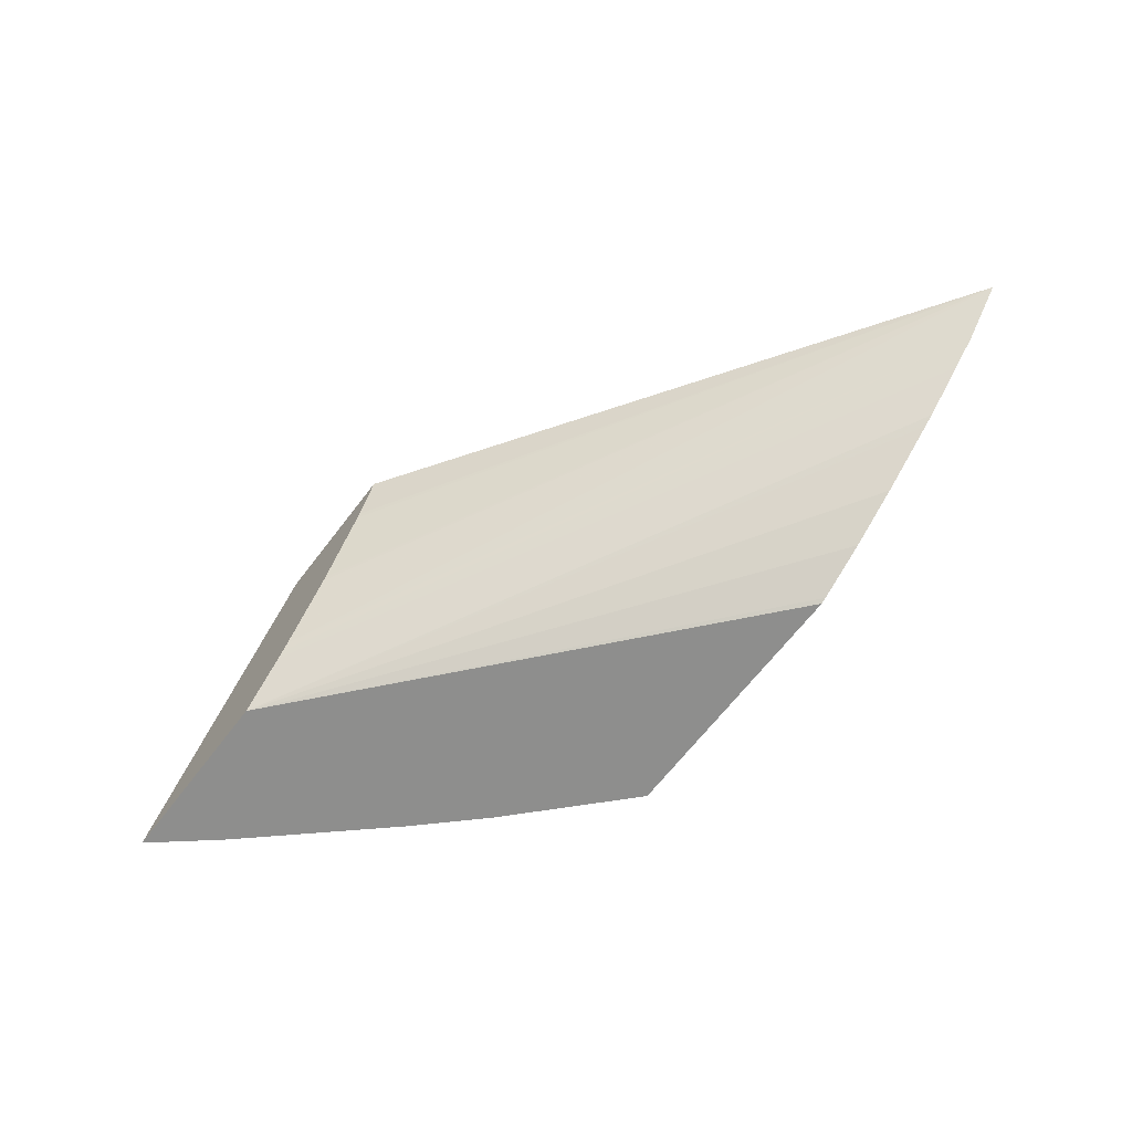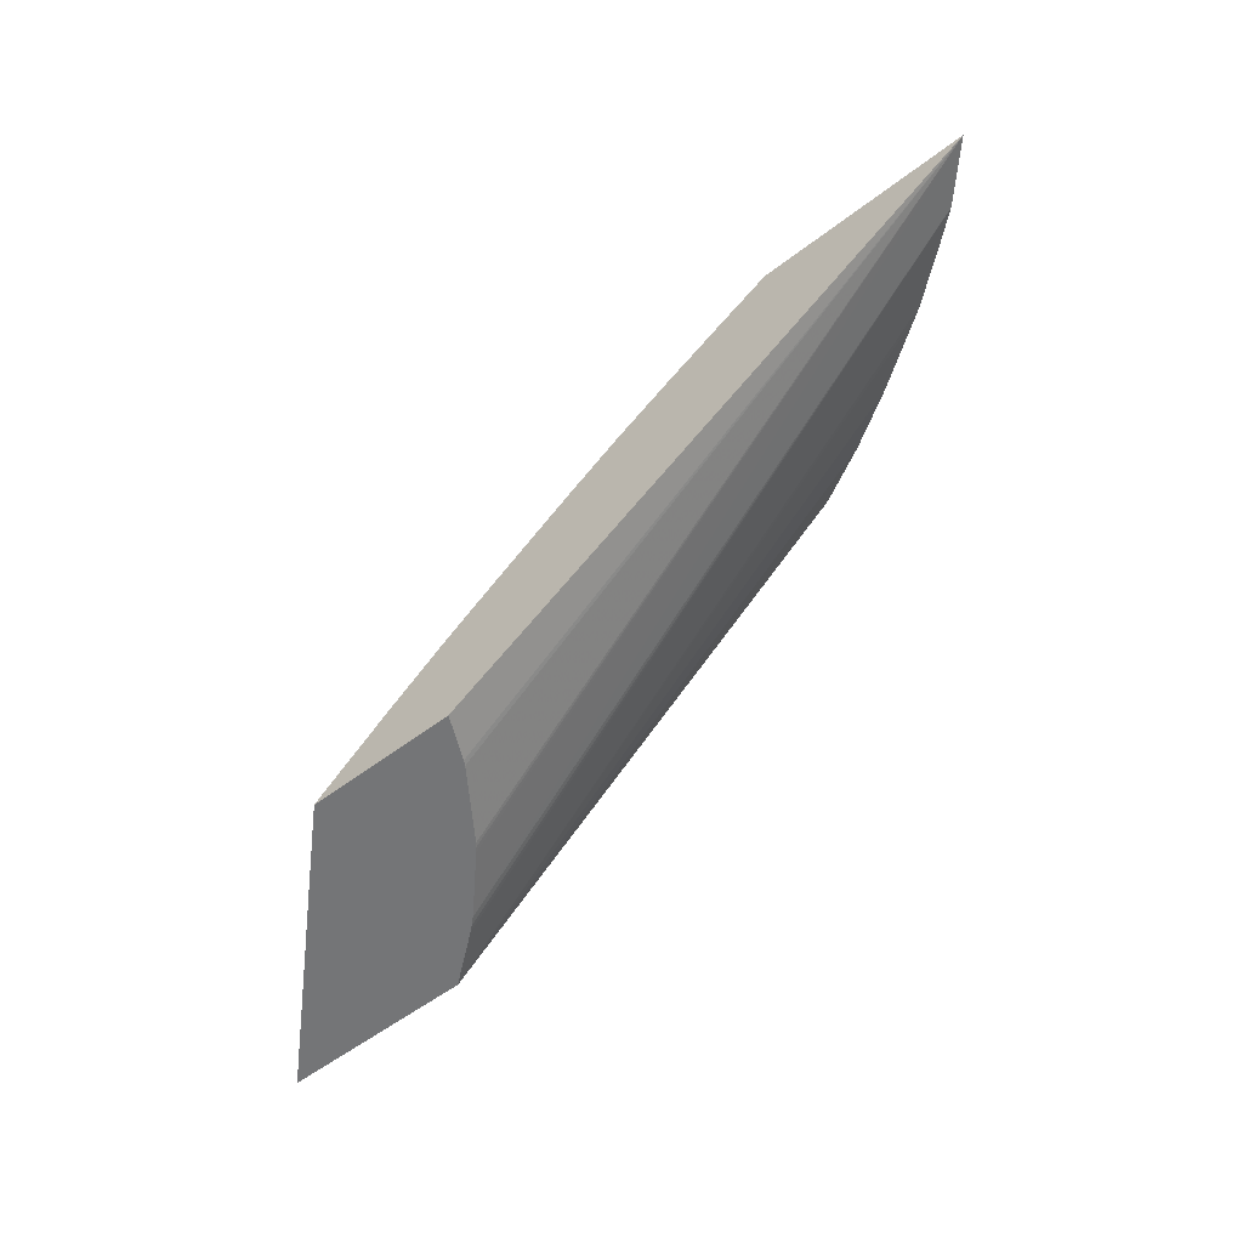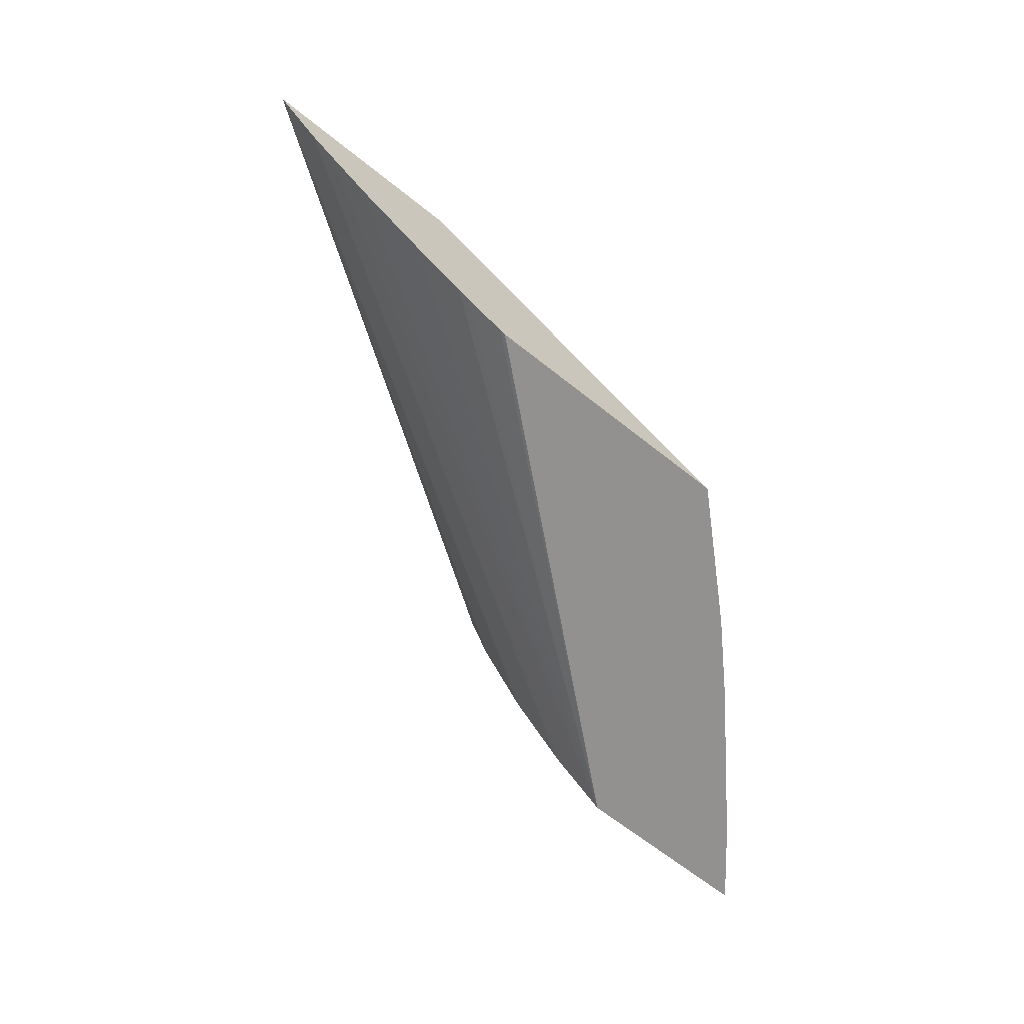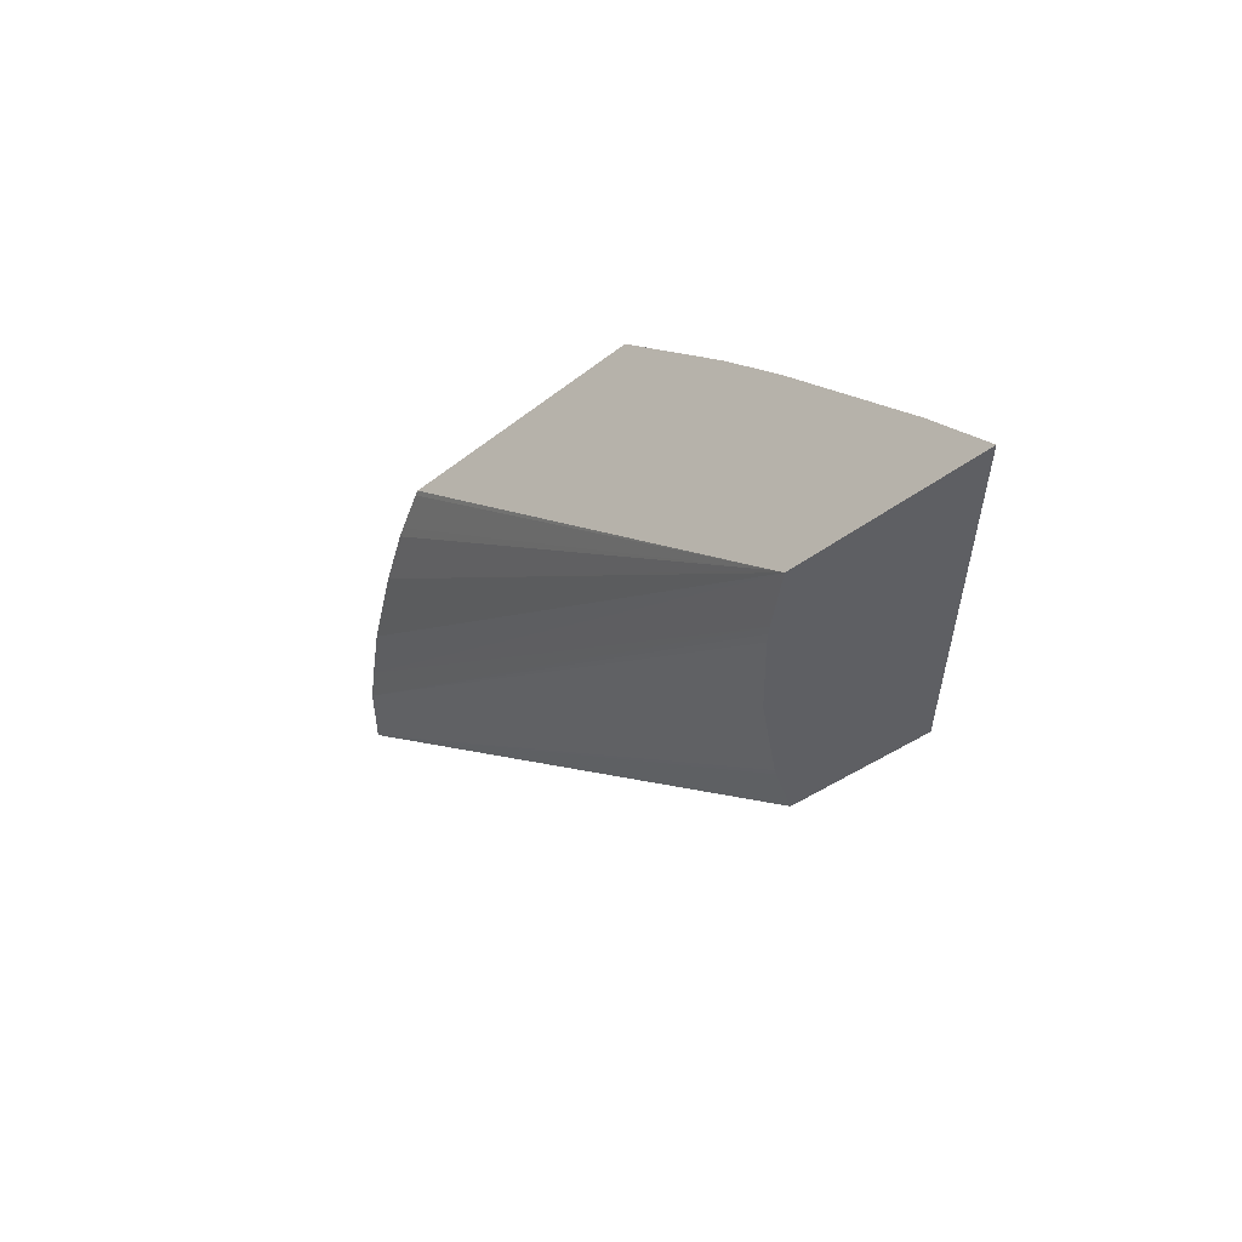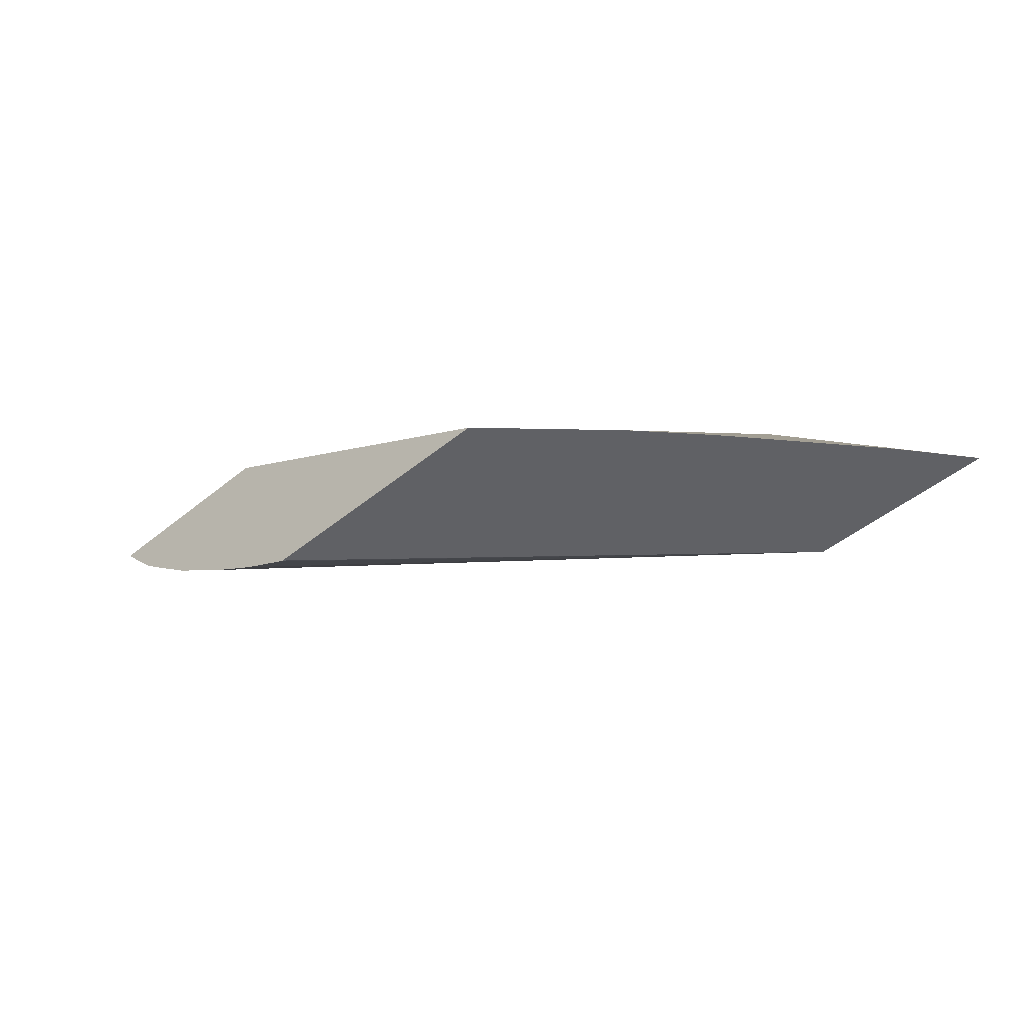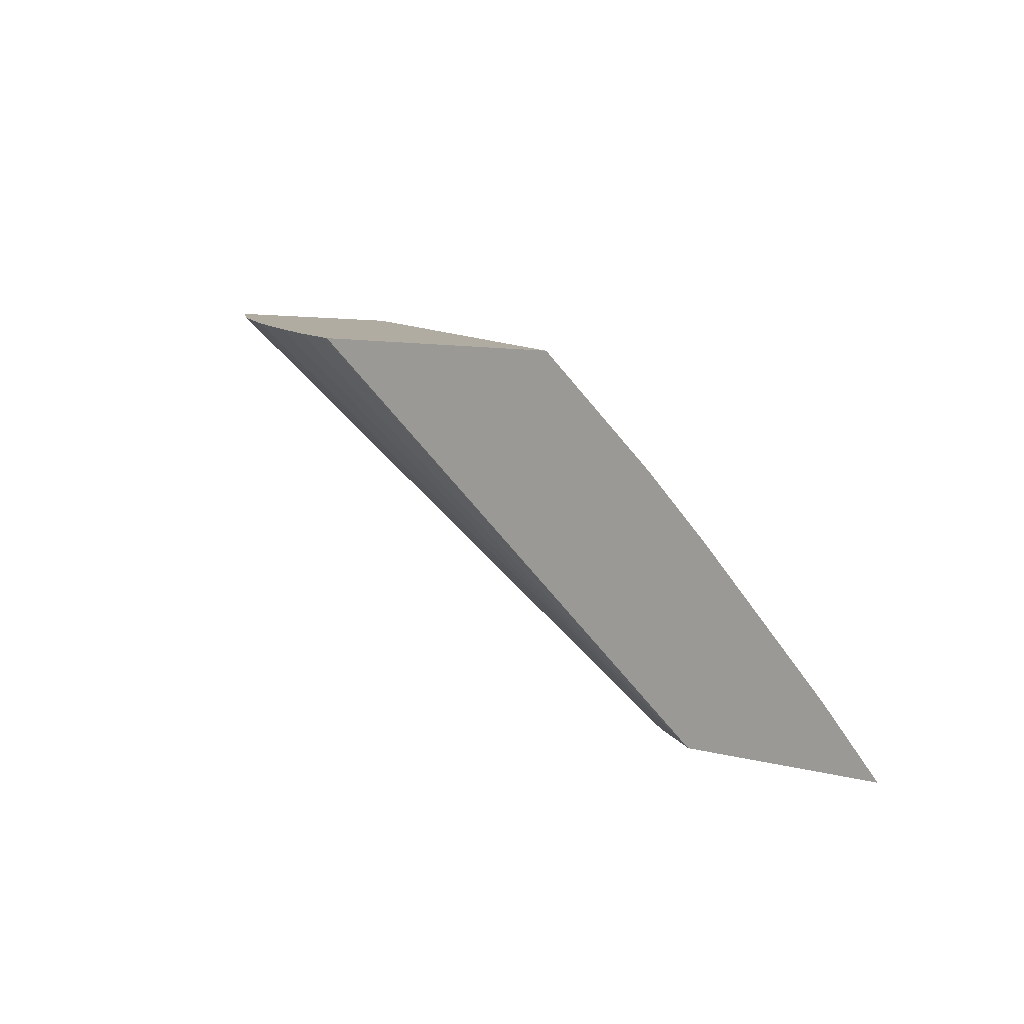
<metadata>
{"format":"obj","ext":"obj","renderer":"f3d","projection":"perspective","resolution":1024,"background":"white","views":[{"elev":-64.9,"azim":-127.2,"up":"+Y"},{"elev":-56.5,"azim":-141.5,"up":"+Z"},{"elev":-66.1,"azim":-38.6,"up":"+Y"},{"elev":-41.0,"azim":43.4,"up":"+Z"},{"elev":-48.1,"azim":42.2,"up":"+Y"},{"elev":10.2,"azim":32.6,"up":"+Z"}]}
</metadata>
<code>
v 2.714 0.7276 0.7409
v 2.768 0.7276 0.7409
v 2.721 0.7119 0.7409
v 2.507 0.7276 0.8802
v 2.766 0.7276 0.7428
v 2.765 0.6437 0.84
v 2.787 0.6437 0.8163
v 2.833 0.6437 0.766
v 2.835 0.6437 0.7635
v 2.847 0.6437 0.7486
v 2.854 0.6437 0.7409
v 2.722 0.7101 0.7409
v 2.524 0.7094 0.8802
v 2.586 0.7276 0.8802
v 2.739 0.6852 0.7409
v 2.74 0.6838 0.7409
v 2.742 0.6821 0.7409
v 2.759 0.6627 0.7409
v 2.764 0.7276 0.7451
v 2.722 0.6437 0.8802
v 2.782 0.6437 0.7409
v 2.535 0.7004 0.8802
v 2.762 0.6602 0.7409
v 2.765 0.6581 0.7409
v 2.599 0.7276 0.8724
v 2.741 0.7276 0.7664
v 2.622 0.6437 0.8802
v 2.719 0.7276 0.7848
v 2.702 0.7276 0.7985
v 2.676 0.7276 0.8187
v 2.667 0.7276 0.8261
v 2.649 0.7276 0.8393
v 2.628 0.7276 0.8538
v 2.609 0.7276 0.8662
v 2.599 0.7276 0.8722
v 2.778 0.6437 0.7442
v 2.58 0.6678 0.8802
v 2.556 0.6838 0.8802
v 2.552 0.6867 0.8802
v 2.619 0.6447 0.8802
v 2.604 0.653 0.8802
v 2.6 0.6553 0.8802
f 1 2 11
f 1 11 21
f 1 21 24
f 1 24 23
f 1 23 18
f 1 18 17
f 1 17 16
f 1 16 15
f 1 15 12
f 1 12 3
f 1 3 4
f 1 4 14
f 1 14 25
f 1 25 35
f 1 35 34
f 1 34 33
f 1 33 32
f 1 32 31
f 1 31 30
f 1 30 29
f 1 29 28
f 1 28 26
f 1 26 19
f 1 19 5
f 1 5 2
f 2 5 6
f 2 6 7
f 2 7 8
f 2 8 9
f 2 9 10
f 2 10 11
f 3 12 4
f 4 13 22
f 4 22 39
f 4 39 38
f 4 38 37
f 4 37 42
f 4 42 41
f 4 41 40
f 4 40 27
f 4 27 20
f 4 20 14
f 4 12 15
f 4 15 16
f 4 16 17
f 4 17 18
f 4 18 13
f 5 19 6
f 6 20 27
f 6 27 36
f 6 36 21
f 6 21 11
f 6 11 10
f 6 10 9
f 6 9 8
f 6 8 7
f 6 19 20
f 13 18 23
f 13 23 24
f 13 24 22
f 14 20 25
f 19 26 20
f 20 26 28
f 20 28 29
f 20 29 30
f 20 30 31
f 20 31 32
f 20 32 33
f 20 33 34
f 20 34 35
f 20 35 25
f 21 36 37
f 21 37 38
f 21 38 39
f 21 39 22
f 21 22 24
f 27 40 36
f 36 40 41
f 36 41 42
f 36 42 37

</code>
